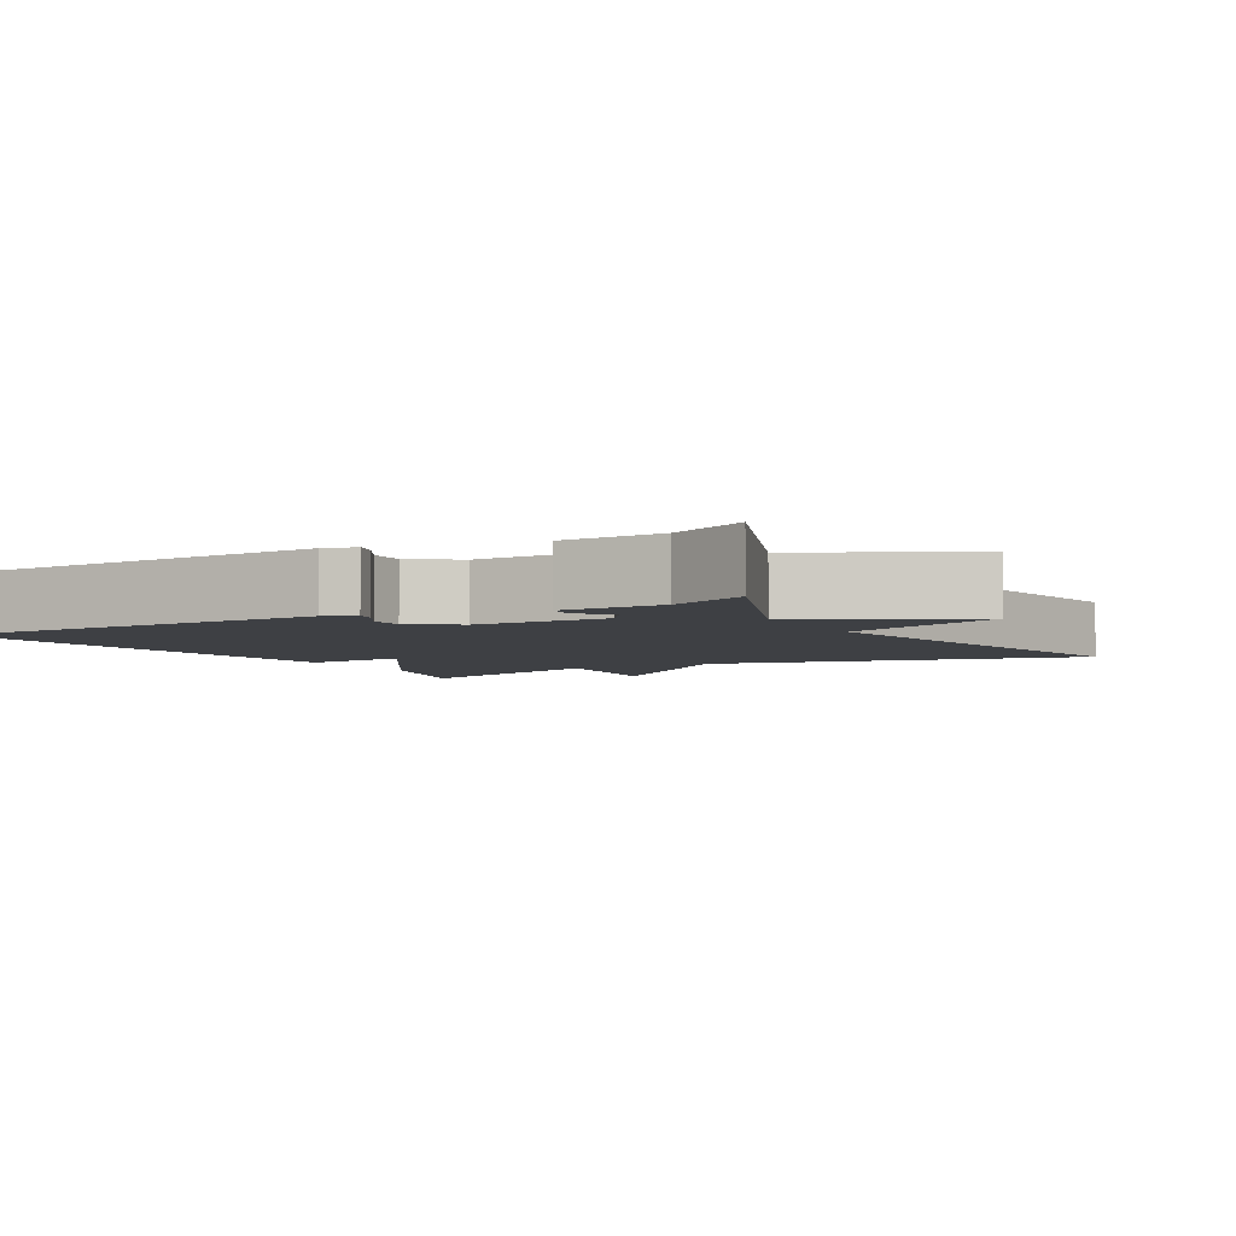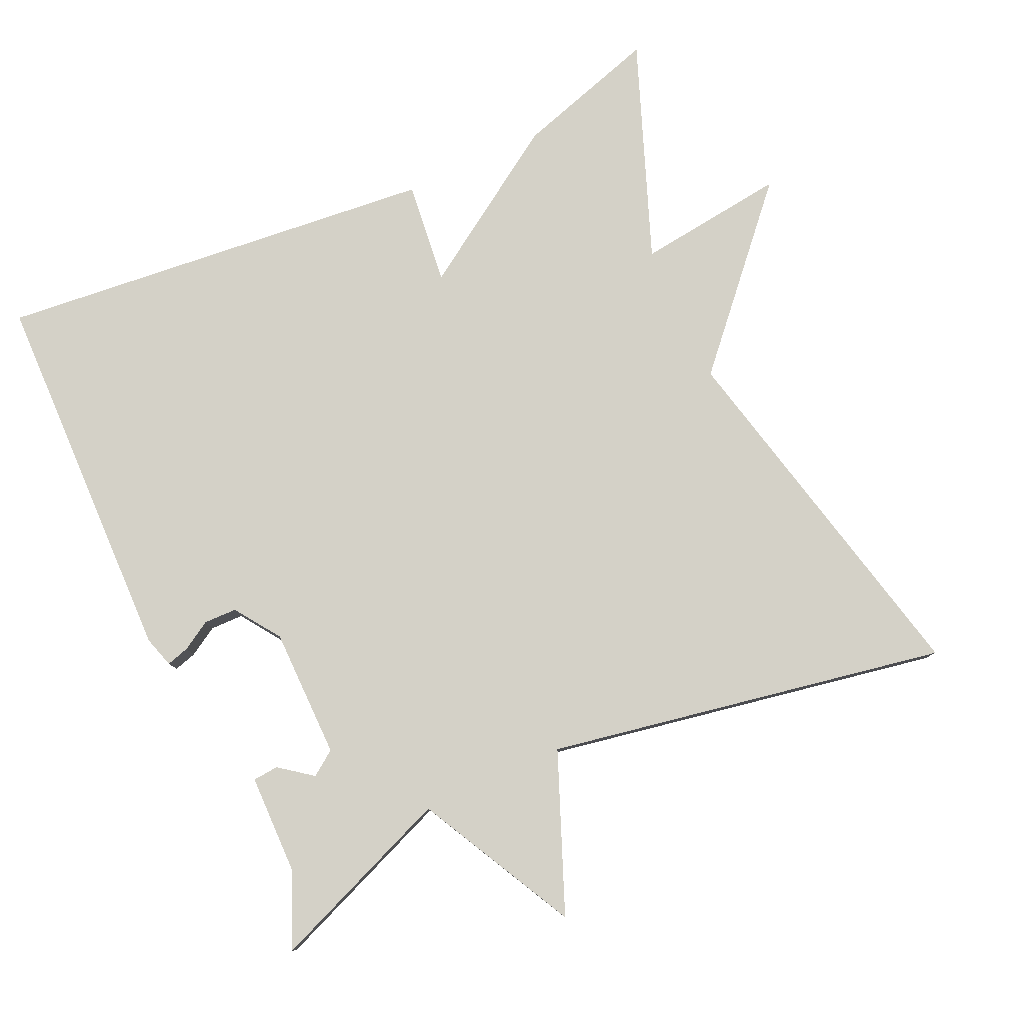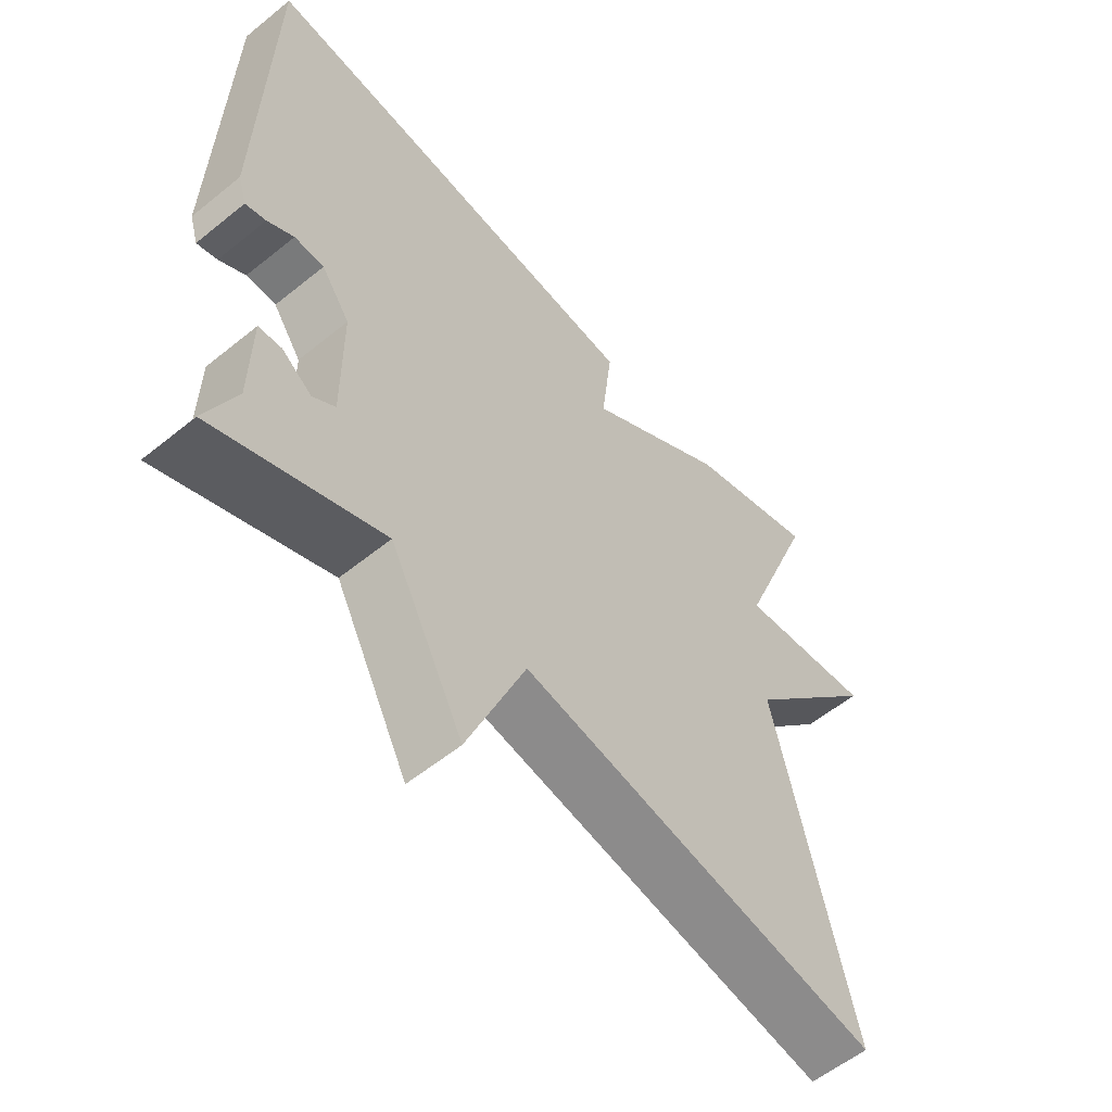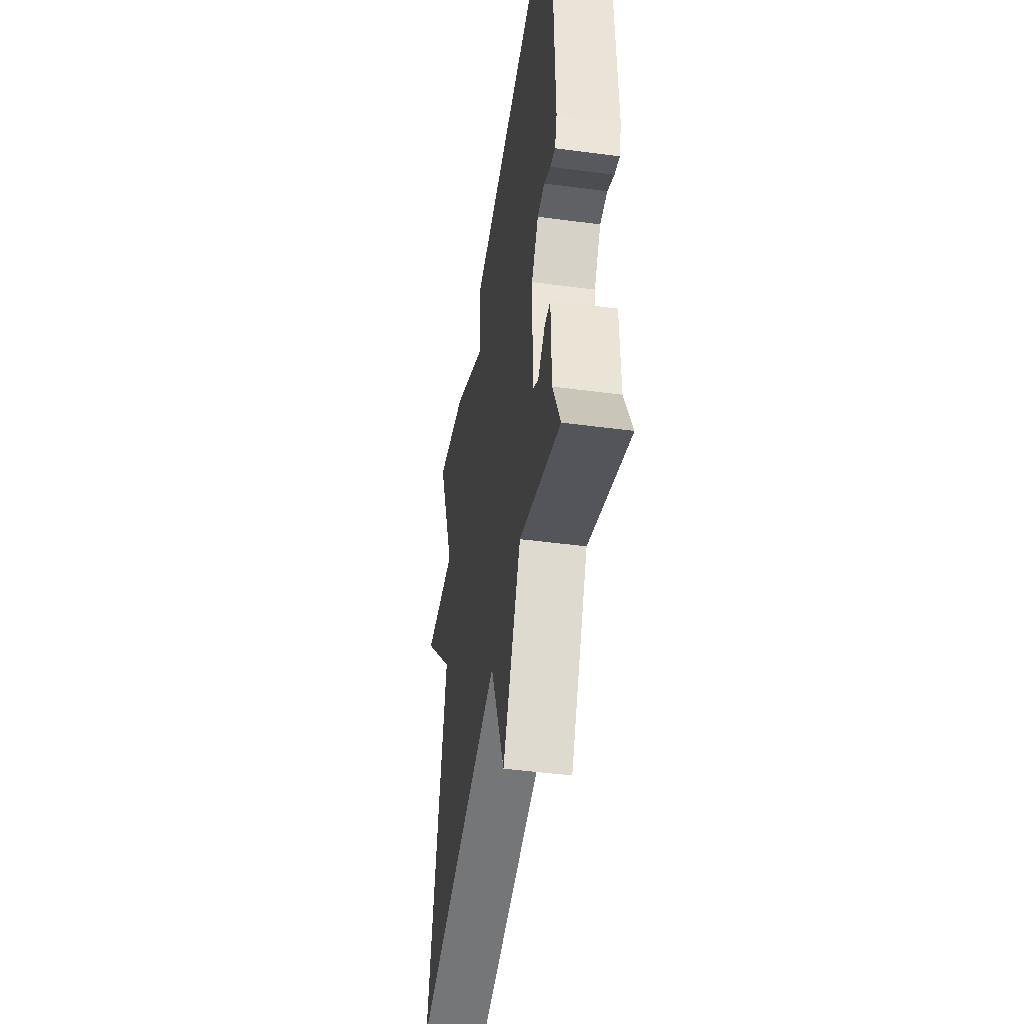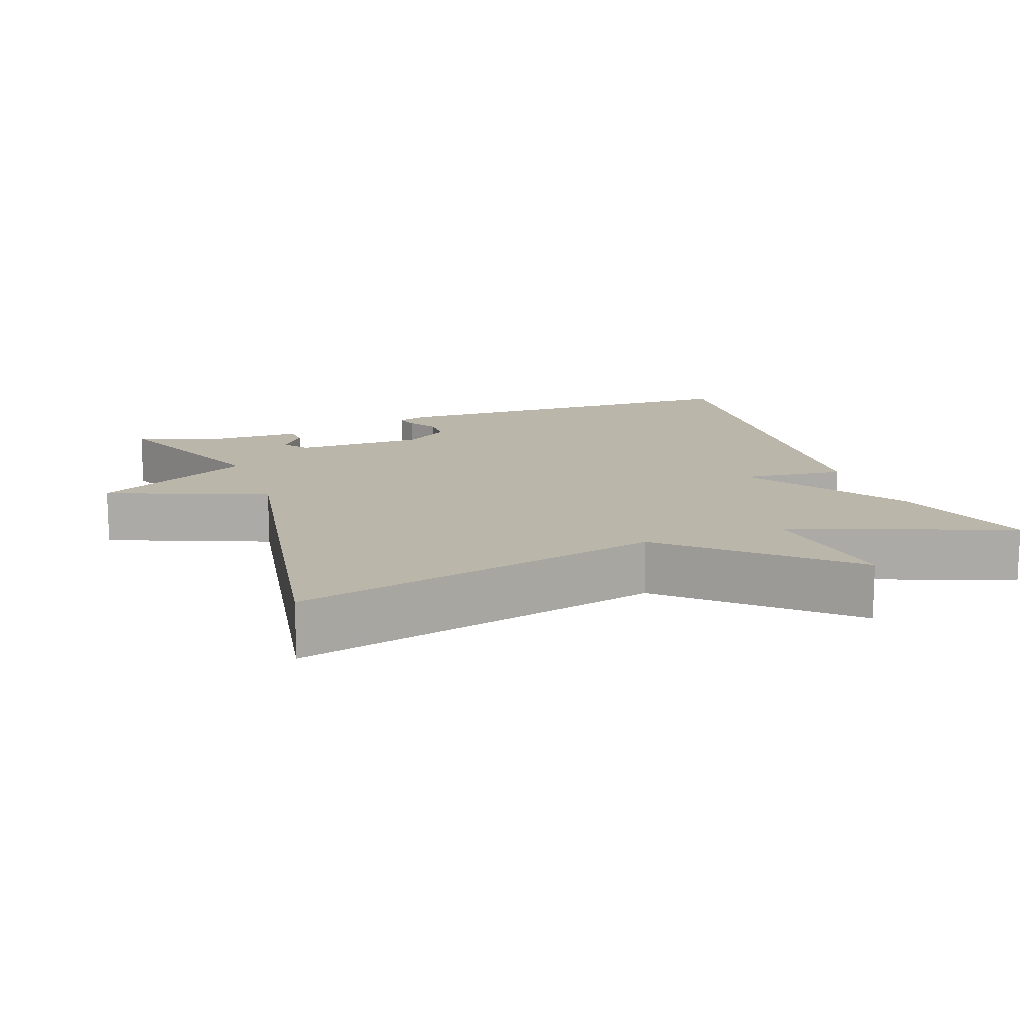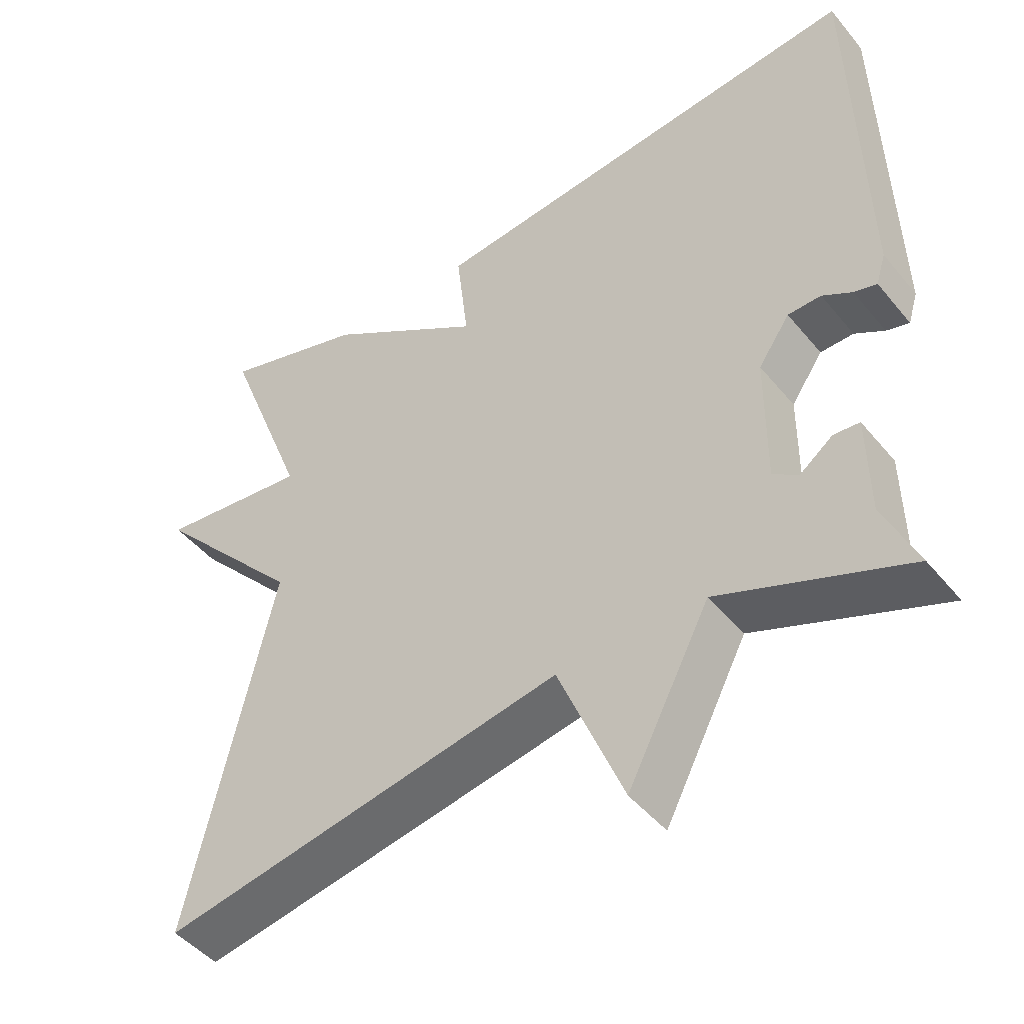
<metadata>
{"format":"obj","ext":"obj","renderer":"f3d","projection":"perspective","resolution":1024,"background":"white","views":[{"elev":-4.6,"azim":119.5,"up":"+Y"},{"elev":79.8,"azim":155.4,"up":"+Y"},{"elev":-57.1,"azim":130.2,"up":"+Z"},{"elev":-46.3,"azim":81.4,"up":"+Z"},{"elev":13.9,"azim":-110.1,"up":"+Y"},{"elev":-46.5,"azim":37.1,"up":"+Z"}]}
</metadata>
<code>
v 0.5 0.07 -0.5
v 0.247 0.07 -0.4
v 0.135 0.07 -0.616
v 0.047 0.07 -0.4
v -0.5 0.07 -0.5
v -0.385 0.07 0.002
v -0.59 0.07 0.227
v -0.385 0.07 0.202
v -0.5 0.07 0.5
v -0.304 0.07 0.44
v -0.088 0.07 0.299
v -0.104 0.07 0.44
v 0.5 0.07 0.5
v 0.512 0.07 -0.017
v 0.499 0.07 -0.06
v 0.468 0.07 -0.051
v 0.428 0.07 -0.027
v 0.383 0.07 -0.028
v 0.34 0.07 -0.09
v 0.339 0.07 -0.268
v 0.373 0.07 -0.292
v 0.418 0.07 -0.258
v 0.453 0.07 -0.261
v 0.455 0.07 -0.397
v 0.5 0 -0.5
v 0.247 0 -0.4
v 0.135 0 -0.616
v 0.047 0 -0.4
v -0.5 0 -0.5
v -0.385 0 0.002
v -0.59 0 0.227
v -0.385 0 0.202
v -0.5 0 0.5
v -0.304 0 0.44
v -0.088 0 0.299
v -0.104 0 0.44
v 0.5 0 0.5
v 0.512 0 -0.017
v 0.499 0 -0.06
v 0.468 0 -0.051
v 0.428 0 -0.027
v 0.383 0 -0.028
v 0.34 0 -0.09
v 0.339 0 -0.268
v 0.373 0 -0.292
v 0.418 0 -0.258
v 0.453 0 -0.261
v 0.455 0 -0.397
f 21 22 23 24
f 24 1 2
f 21 24 2
f 20 21 2
f 19 20 2
f 15 16 17
f 14 15 17
f 13 14 17
f 12 13 17
f 11 12 17
f 11 17 18
f 11 18 19
f 10 11 19
f 9 10 19
f 8 9 19
f 8 19 2
f 7 8 2
f 6 7 2
f 2 3 4
f 6 2 4
f 4 5 6
f 48 47 46 45
f 26 25 48
f 26 48 45
f 26 45 44
f 26 44 43
f 41 40 39
f 41 39 38
f 41 38 37
f 41 37 36
f 41 36 35
f 42 41 35
f 43 42 35
f 43 35 34
f 43 34 33
f 43 33 32
f 26 43 32
f 26 32 31
f 26 31 30
f 28 27 26
f 28 26 30
f 30 29 28
f 1 25 26 2
f 2 26 27 3
f 3 27 28 4
f 4 28 29 5
f 5 29 30 6
f 6 30 31 7
f 7 31 32 8
f 8 32 33 9
f 9 33 34 10
f 10 34 35 11
f 11 35 36 12
f 12 36 37 13
f 13 37 38 14
f 14 38 39 15
f 15 39 40 16
f 16 40 41 17
f 17 41 42 18
f 18 42 43 19
f 19 43 44 20
f 20 44 45 21
f 21 45 46 22
f 22 46 47 23
f 23 47 48 24
f 24 48 25 1

</code>
